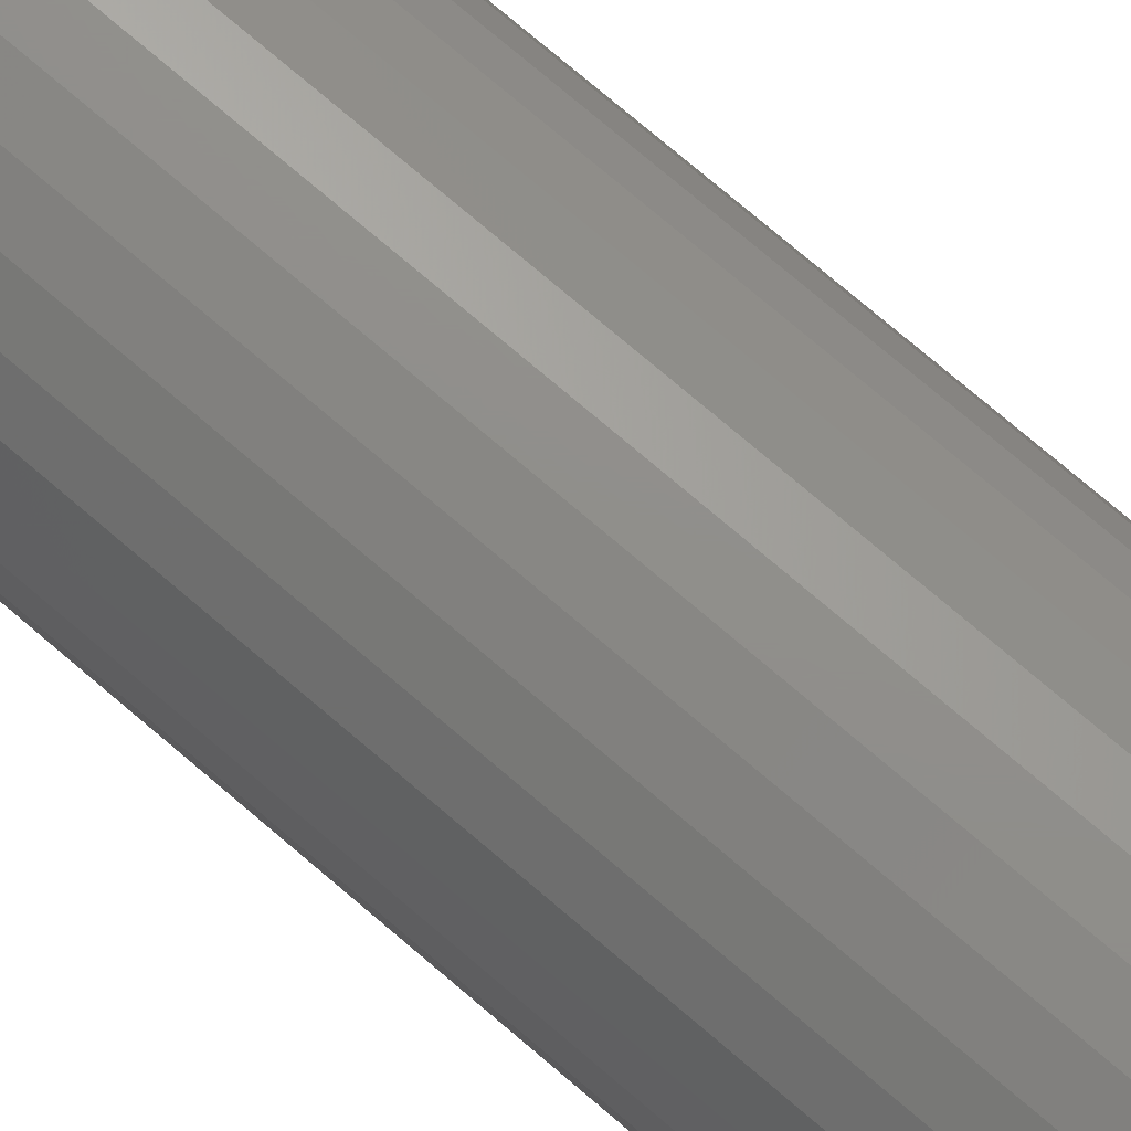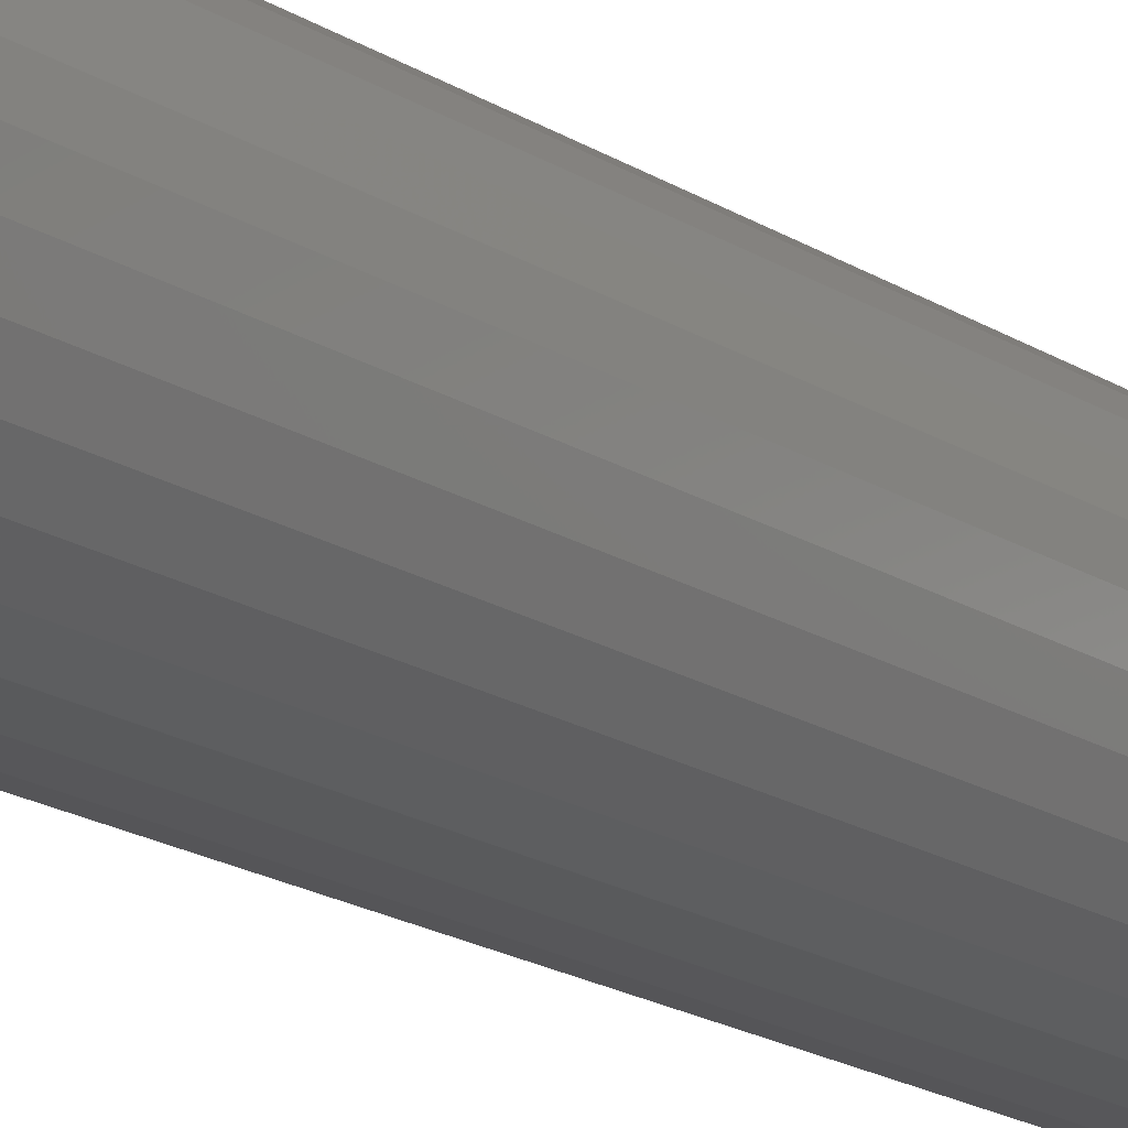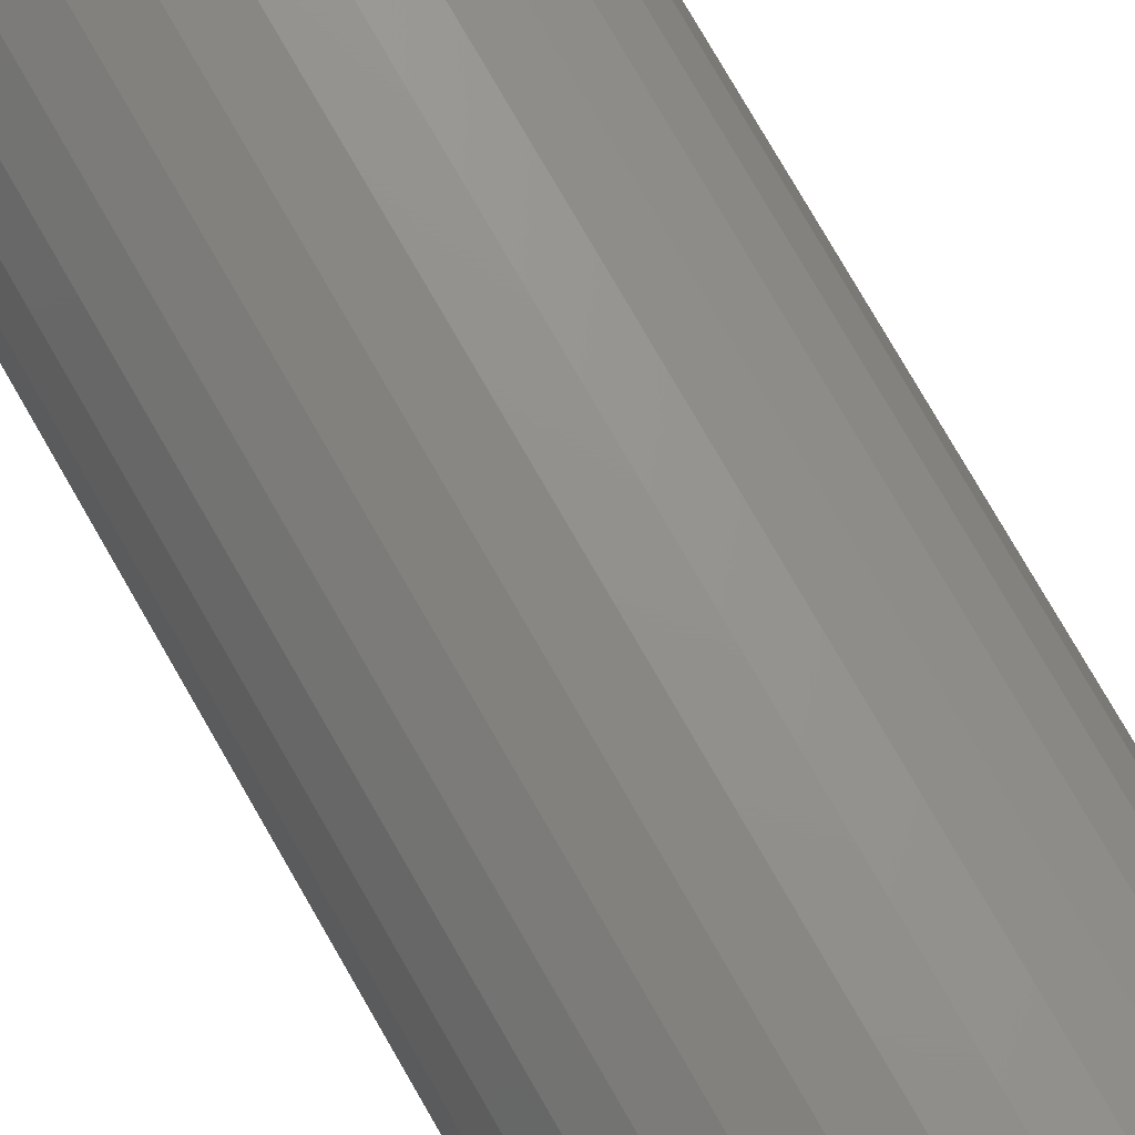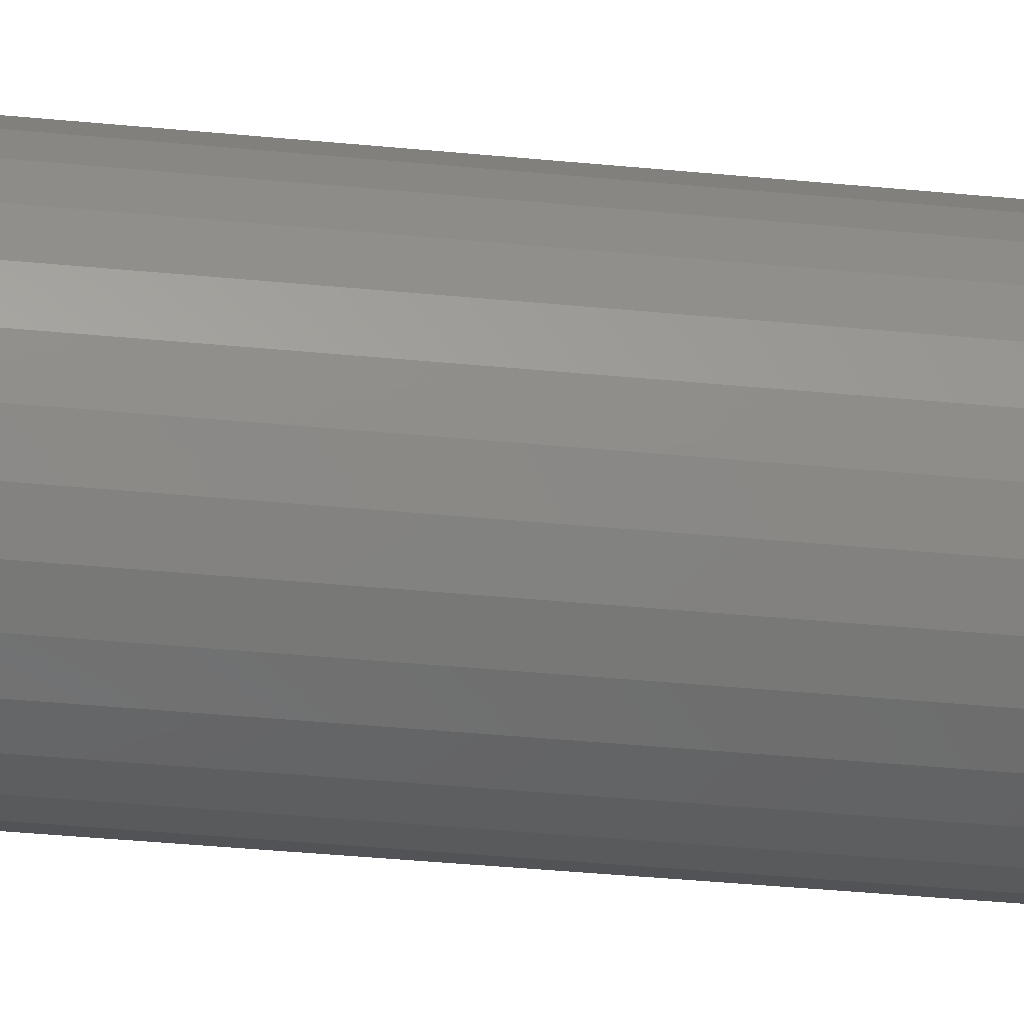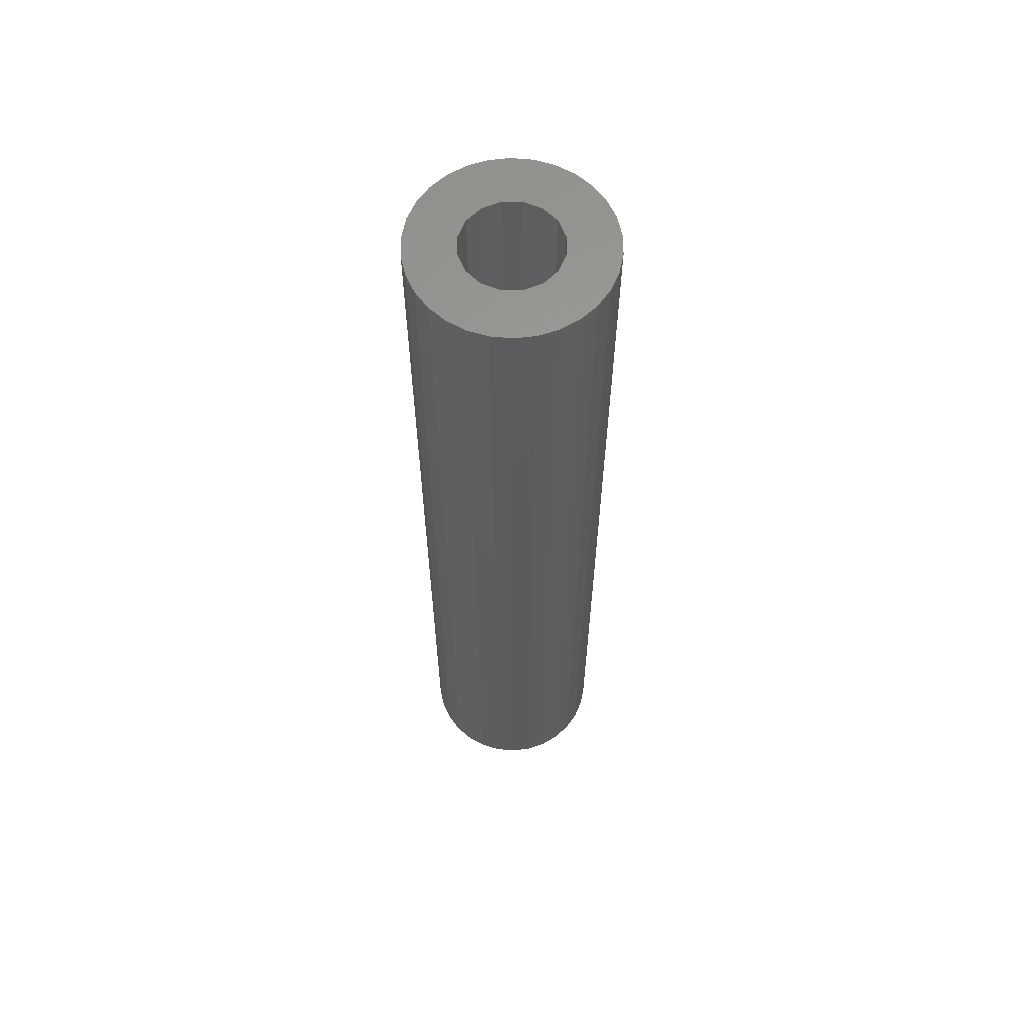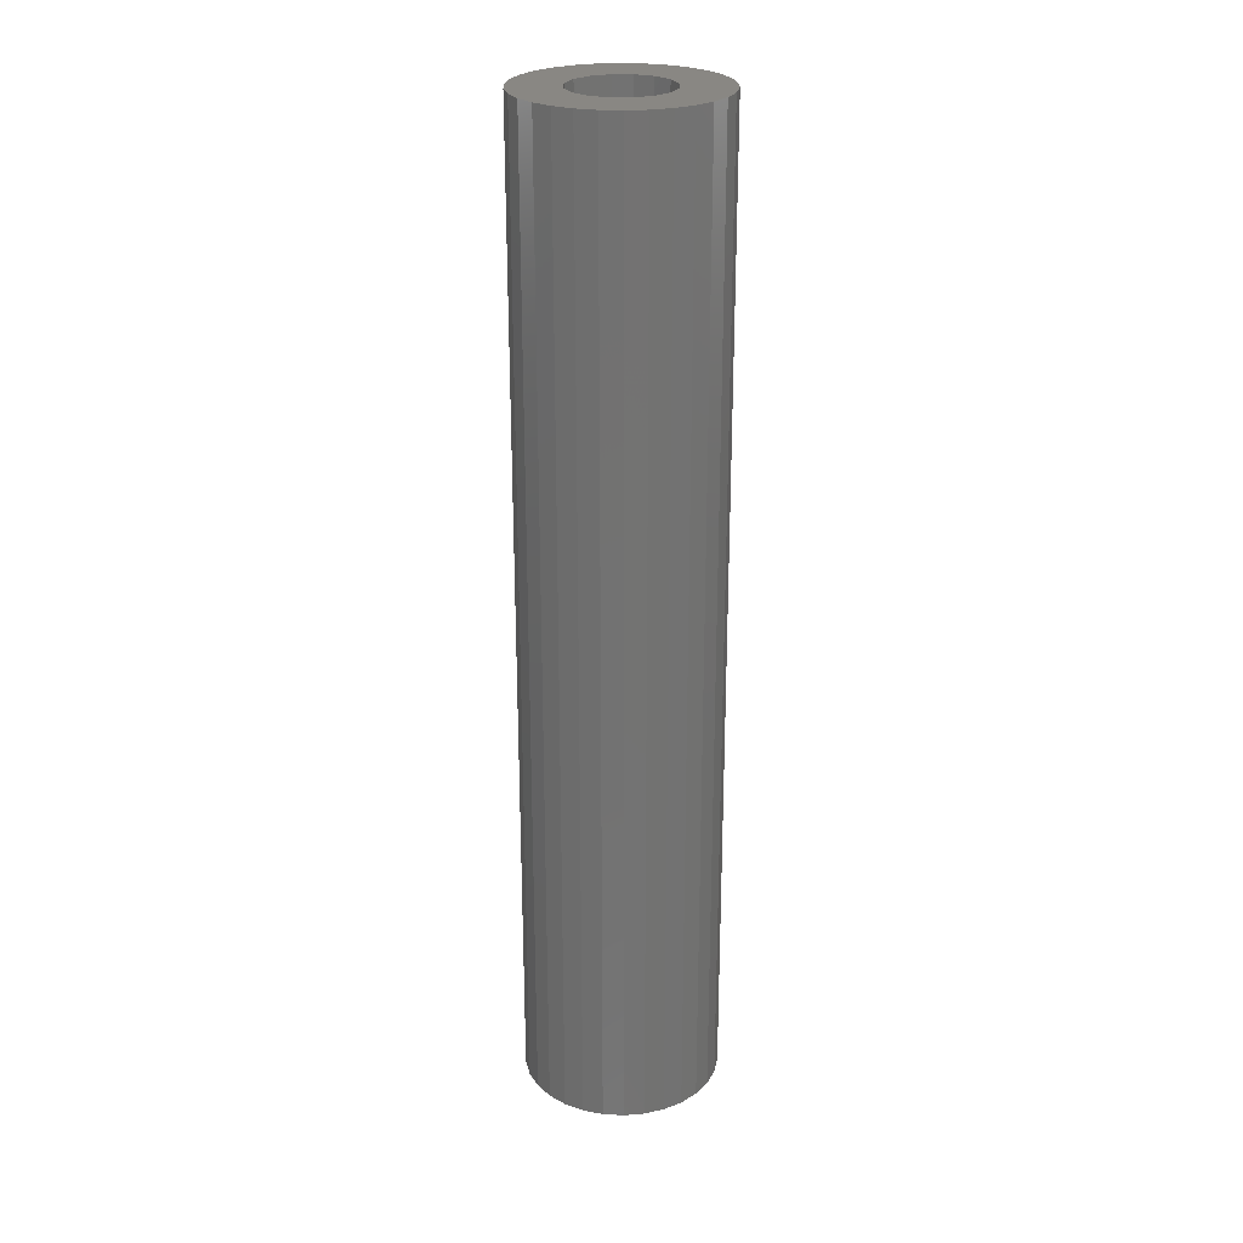
<metadata>
{"format":"stl","ext":"stl","renderer":"f3d","projection":"perspective","resolution":1024,"background":"white","views":[{"elev":73.0,"azim":-49.2,"up":"+Y"},{"elev":-18.0,"azim":-141.3,"up":"+Y"},{"elev":72.0,"azim":-29.3,"up":"+Y"},{"elev":-34.5,"azim":82.3,"up":"+Y"},{"elev":61.5,"azim":101.3,"up":"+Z"},{"elev":25.3,"azim":-55.2,"up":"+Z"}]}
</metadata>
<code>
# stl→obj: 92 verts, 184 faces
v -6.691 -7.431 -50
v -8.09 -5.878 50
v -8.09 -5.878 -50
v -6.691 -7.431 50
v 9.781 2.079 50
v 9.135 4.067 -50
v 9.135 4.067 50
v 9.781 2.079 -50
v 10 0 50
v 10 0 -50
v 8.09 5.878 -50
v 8.09 5.878 50
v 9.135 -4.067 50
v 9.781 -2.079 -50
v 9.781 -2.079 50
v 9.135 -4.067 -50
v 5 -8.66 -50
v 6.691 -7.431 50
v 5 -8.66 50
v 6.691 -7.431 -50
v 8.09 -5.878 -50
v 8.09 -5.878 50
v -5 -8.66 -50
v -3.09 -9.511 50
v -5 -8.66 50
v -3.09 -9.511 -50
v 5 8.66 -50
v 3.09 9.511 50
v 5 8.66 50
v 3.09 9.511 -50
v 6.691 7.431 -50
v 6.691 7.431 50
v -8.09 5.878 -50
v -6.691 7.431 50
v -6.691 7.431 -50
v -8.09 5.878 50
v 1.045 9.945 -50
v -1.045 9.945 50
v 1.045 9.945 50
v -1.045 9.945 -50
v 3.09 -9.511 -50
v 3.09 -9.511 50
v 1.045 -9.945 -50
v 1.045 -9.945 50
v -9.781 2.079 -50
v -9.135 4.067 50
v -9.135 4.067 -50
v -9.781 2.079 50
v 4.619 -1.913 -50
v 5 0 -50
v 3.536 -3.536 -50
v 1.913 -4.619 -50
v 0 -5 -50
v -1.045 -9.945 -50
v -1.913 -4.619 -50
v -3.536 -3.536 -50
v -4.619 -1.913 -50
v -9.135 -4.067 -50
v -5 0 -50
v -5 8.66 -50
v -9.781 -2.079 -50
v -10 0 -50
v 4.619 1.913 -50
v 3.536 3.536 -50
v 1.913 4.619 -50
v 0 5 -50
v -1.913 4.619 -50
v -3.09 9.511 -50
v -3.536 3.536 -50
v -4.619 1.913 -50
v -9.781 -2.079 50
v -9.135 -4.067 50
v -5 8.66 50
v -3.09 9.511 50
v 4.619 1.913 50
v 5 0 50
v 3.536 3.536 50
v 1.913 4.619 50
v 0 5 50
v -1.913 4.619 50
v -3.536 3.536 50
v -4.619 1.913 50
v -5 0 50
v -10 0 50
v 4.619 -1.913 50
v 3.536 -3.536 50
v 1.913 -4.619 50
v 0 -5 50
v -1.045 -9.945 50
v -1.913 -4.619 50
v -3.536 -3.536 50
v -4.619 -1.913 50
f 1 2 3
f 2 1 4
f 5 6 7
f 6 5 8
f 9 8 5
f 8 9 10
f 7 11 12
f 11 7 6
f 13 14 15
f 14 13 16
f 17 18 19
f 18 17 20
f 18 21 22
f 21 18 20
f 15 10 9
f 10 15 14
f 23 24 25
f 24 23 26
f 27 28 29
f 28 27 30
f 12 31 32
f 31 12 11
f 1 25 4
f 25 1 23
f 33 34 35
f 34 33 36
f 37 38 39
f 38 37 40
f 41 19 42
f 19 41 17
f 43 42 44
f 42 43 41
f 45 46 47
f 46 45 48
f 14 49 50
f 20 51 49
f 52 17 41
f 17 52 51
f 43 52 41
f 43 53 52
f 54 53 43
f 54 55 53
f 26 55 54
f 23 55 26
f 55 23 56
f 1 56 23
f 3 56 1
f 56 3 57
f 58 57 3
f 59 35 60
f 61 57 58
f 59 33 35
f 57 61 59
f 59 47 33
f 62 59 61
f 59 45 47
f 59 62 45
f 50 10 14
f 49 14 16
f 10 50 8
f 49 16 21
f 63 8 50
f 49 21 20
f 8 63 6
f 51 20 17
f 6 63 11
f 64 11 63
f 11 64 31
f 31 64 27
f 65 27 64
f 27 65 30
f 65 37 30
f 66 37 65
f 66 40 37
f 67 40 66
f 67 68 40
f 60 67 69
f 60 69 70
f 67 60 68
f 60 70 59
f 58 71 61
f 71 58 72
f 68 73 74
f 73 68 60
f 5 75 76
f 32 77 75
f 78 29 28
f 29 78 77
f 39 78 28
f 39 79 78
f 38 79 39
f 38 80 79
f 74 80 38
f 73 80 74
f 80 73 81
f 34 81 73
f 36 81 34
f 81 36 82
f 46 82 36
f 83 4 25
f 48 82 46
f 83 2 4
f 82 48 83
f 83 72 2
f 84 83 48
f 83 71 72
f 83 84 71
f 76 9 5
f 75 5 7
f 9 76 15
f 75 7 12
f 85 15 76
f 75 12 32
f 15 85 13
f 77 32 29
f 13 85 22
f 86 22 85
f 22 86 18
f 18 86 19
f 87 19 86
f 19 87 42
f 87 44 42
f 88 44 87
f 88 89 44
f 90 89 88
f 90 24 89
f 25 90 91
f 25 91 92
f 90 25 24
f 25 92 83
f 26 89 24
f 89 26 54
f 30 39 28
f 39 30 37
f 61 84 62
f 84 61 71
f 3 72 58
f 72 3 2
f 47 36 33
f 36 47 46
f 22 16 13
f 16 22 21
f 31 29 32
f 29 31 27
f 60 34 73
f 34 60 35
f 40 74 38
f 74 40 68
f 54 44 89
f 44 54 43
f 62 48 45
f 48 62 84
f 69 80 81
f 80 69 67
f 63 77 64
f 77 63 75
f 50 75 63
f 75 50 76
f 82 69 81
f 69 82 70
f 53 90 88
f 90 53 55
f 52 88 87
f 88 52 53
f 51 87 86
f 87 51 52
f 51 85 49
f 85 51 86
f 83 70 82
f 70 83 59
f 49 76 50
f 76 49 85
f 67 79 80
f 79 67 66
f 66 78 79
f 78 66 65
f 91 57 92
f 57 91 56
f 65 77 78
f 77 65 64
f 92 59 83
f 59 92 57
f 55 91 90
f 91 55 56

</code>
